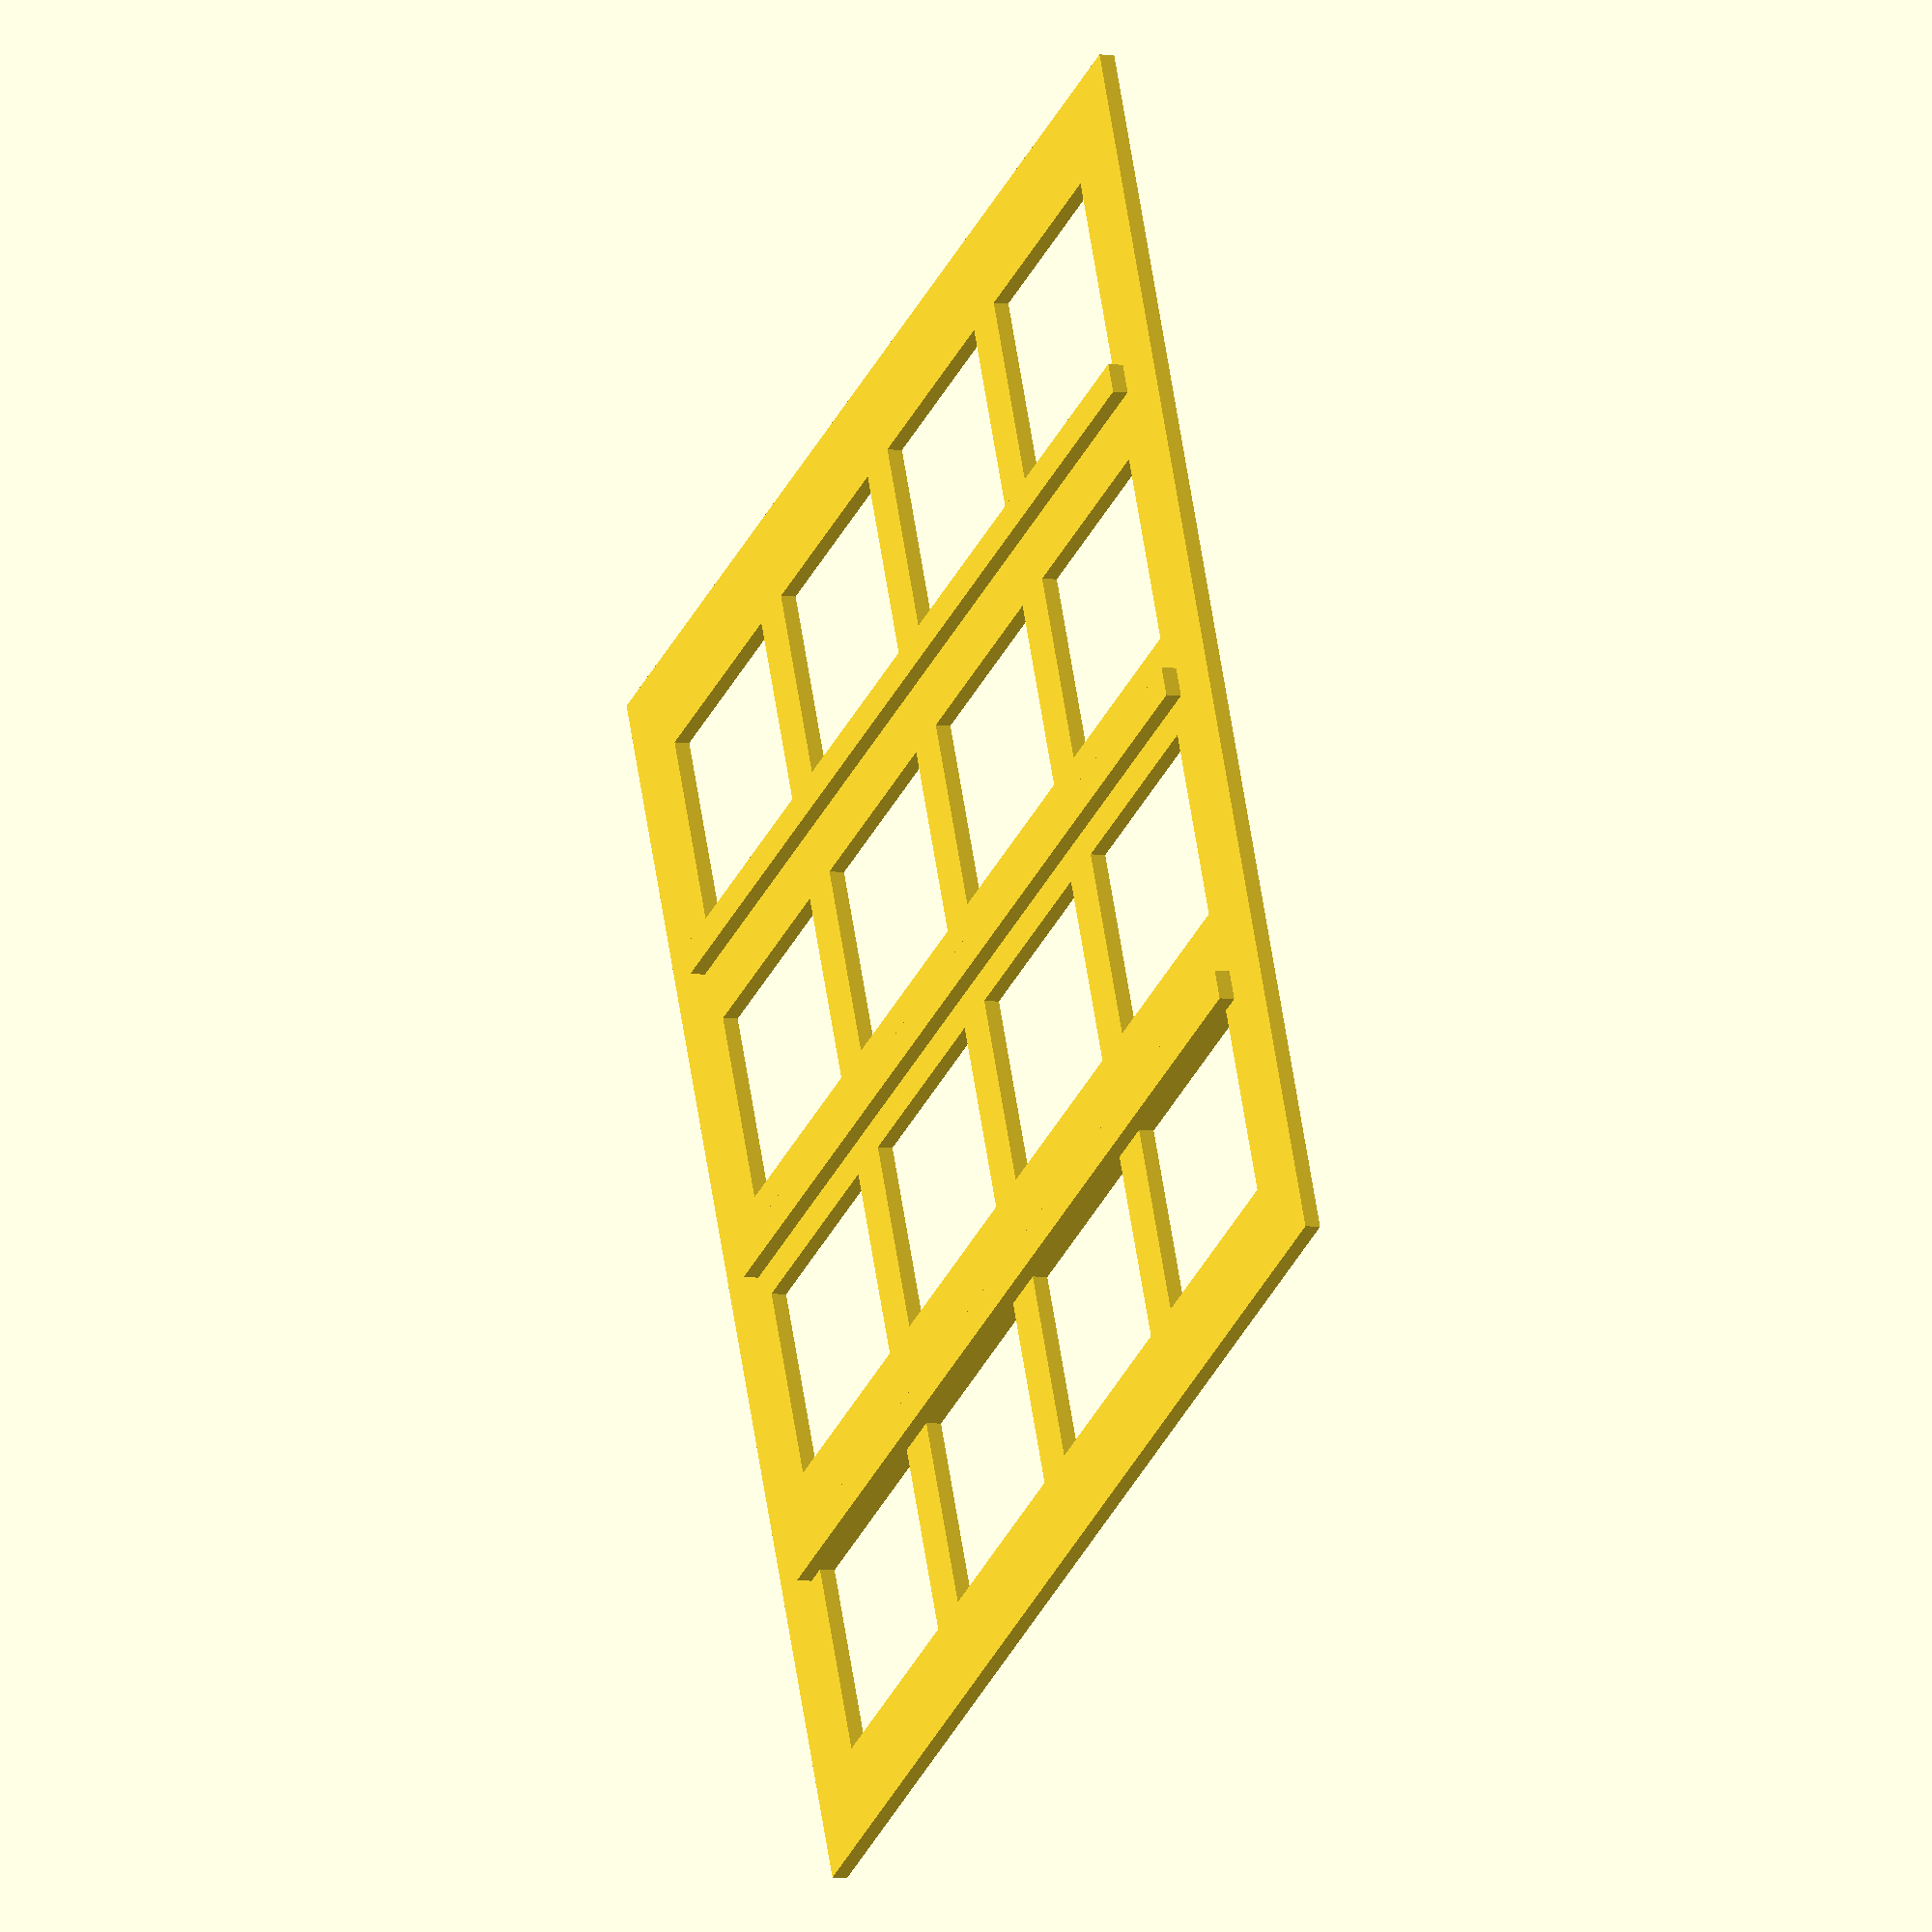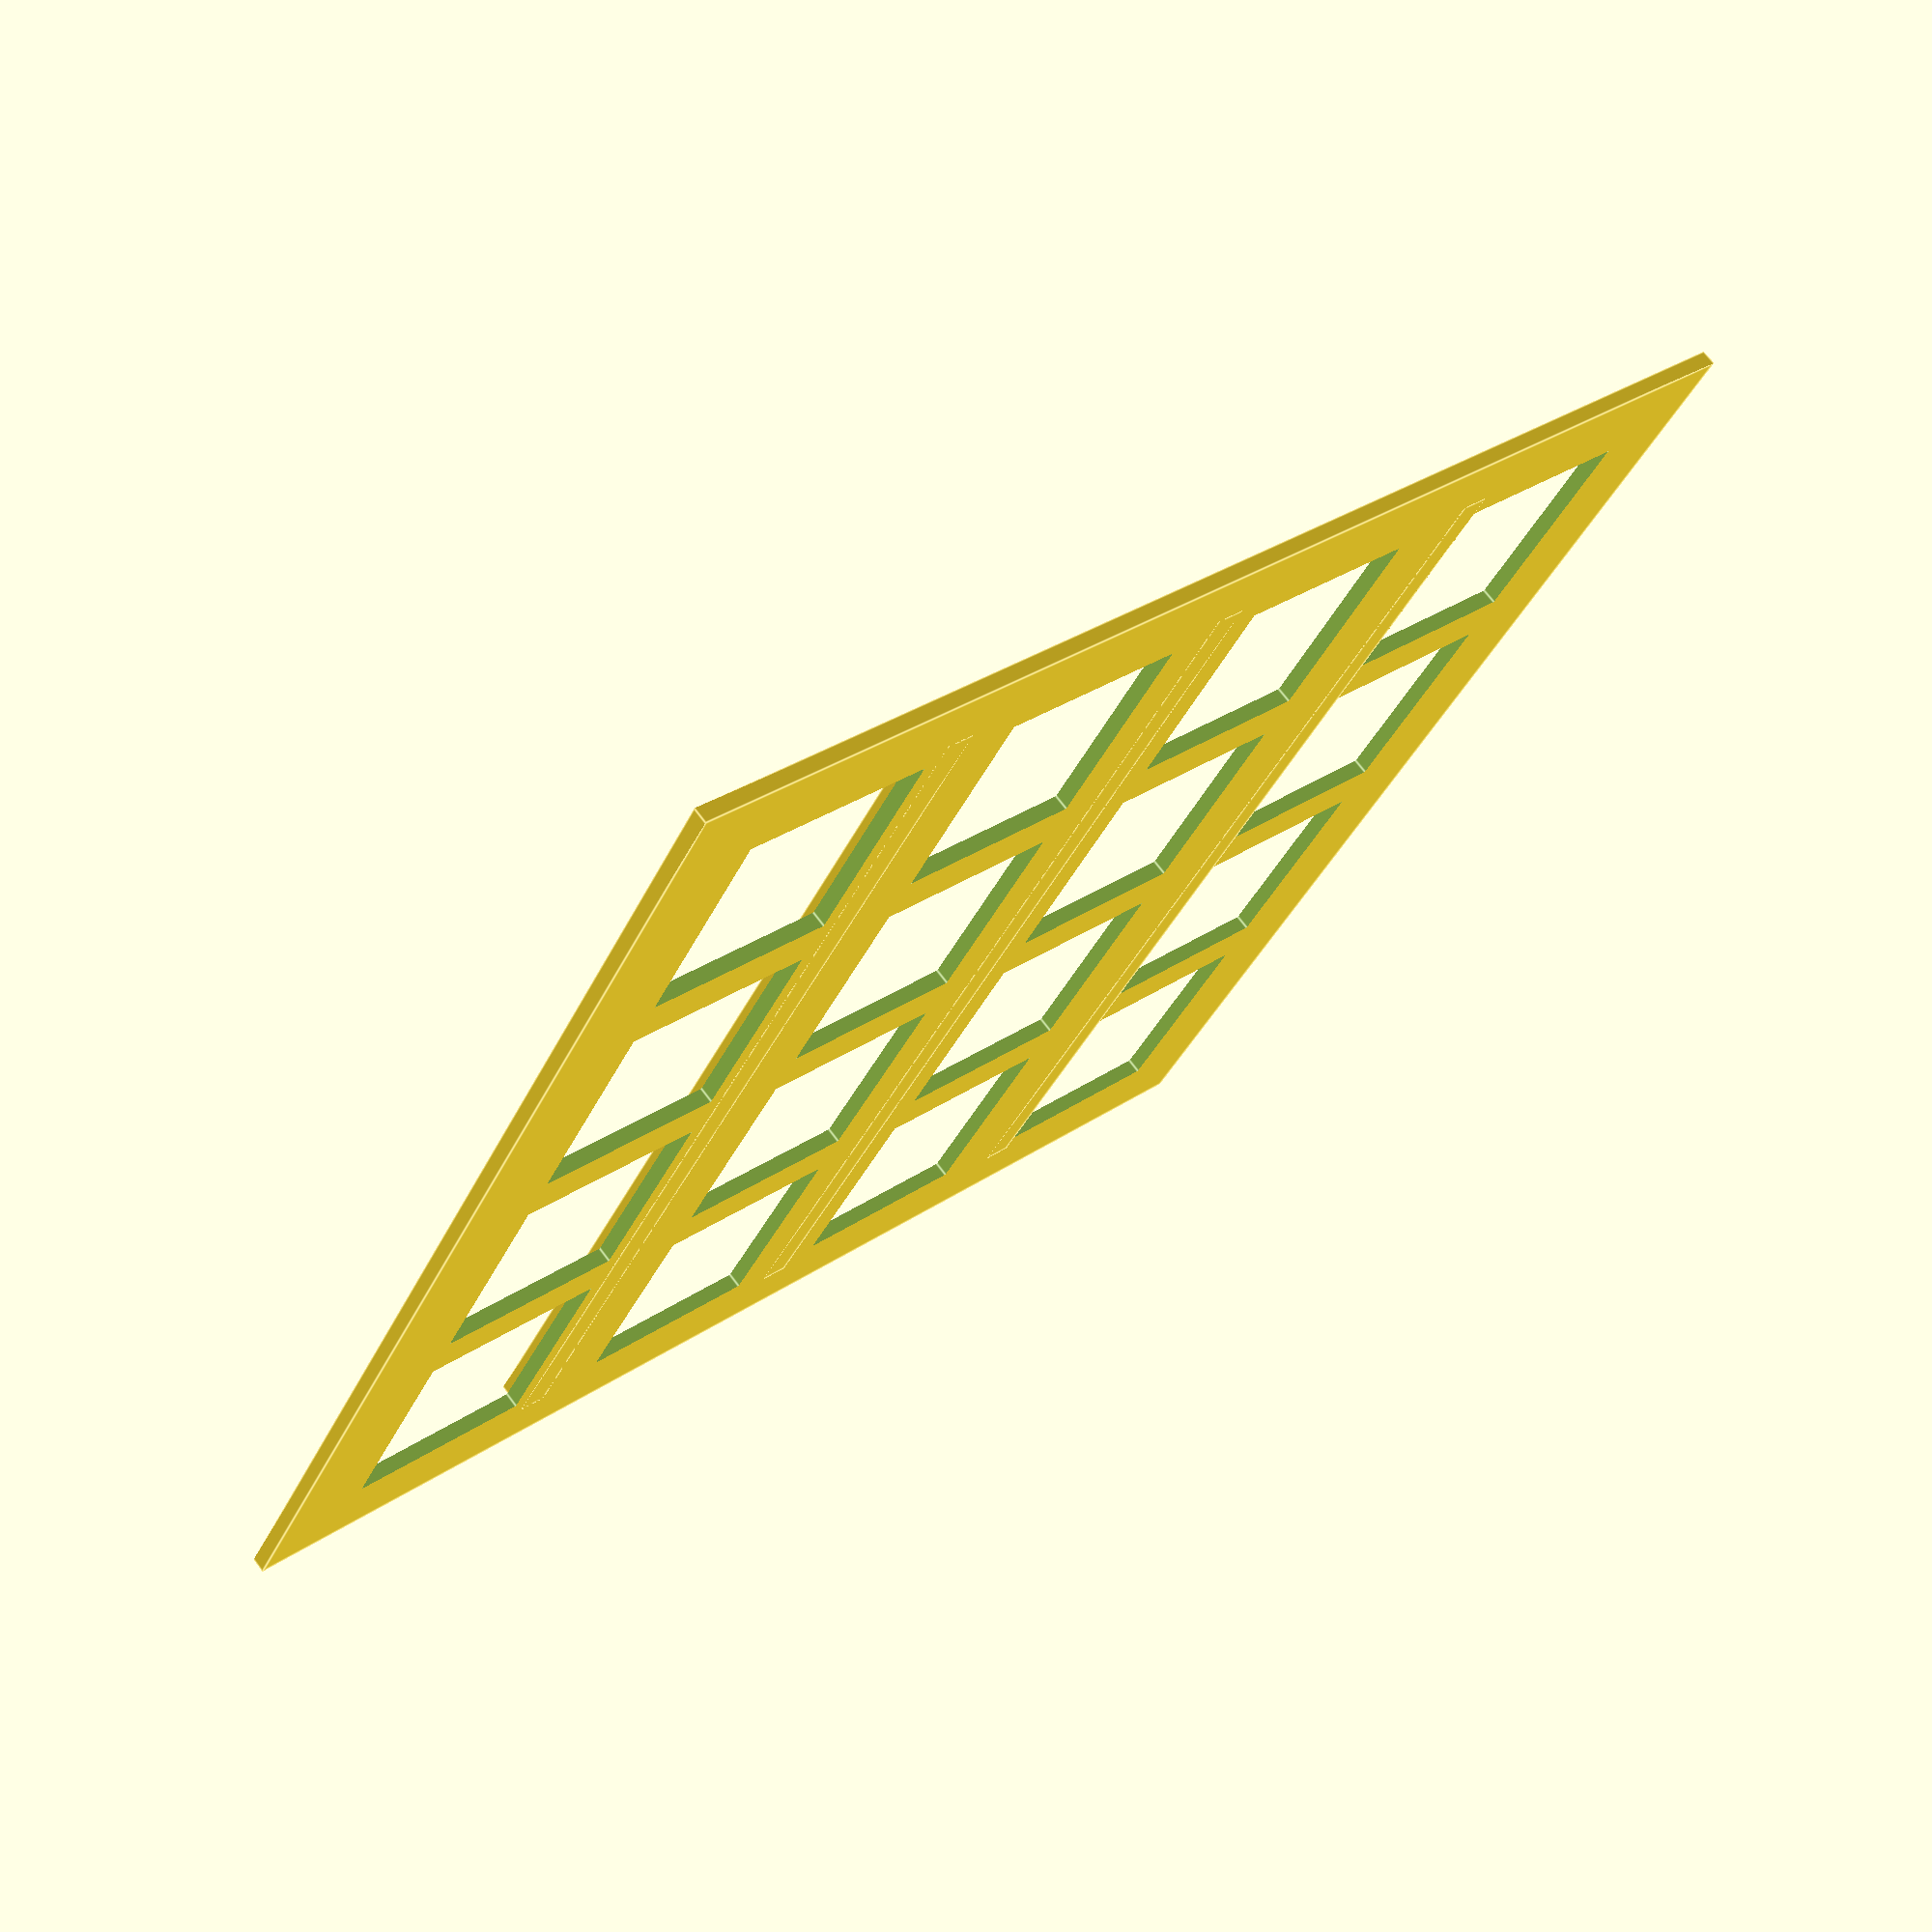
<openscad>
/* KeySizeTest
 * Make a small 2x2 matrix to test keyholes.
 */
keyCols = 4;
keyRows = 4;
keyX = 15.5;
keyY = 13;
keySpace = 3.5;
edgeSpaceAddition = 4;
edgeSpace = (edgeSpaceAddition*2)-keySpace;
keyZ = -1;

moduleX = (edgeSpace+edgeSpaceAddition)+(keySpace*keyCols)+keyX*(keyCols-1)+keyX;
moduleY = (edgeSpace+edgeSpaceAddition-keySpace)+(keySpace*2*keyRows)+keyY*(keyRows-1)+keyY;
moduleZ = 1;

keySize = [keyX, keyY, moduleZ+2];

function position(x,y,z) = [edgeSpace+keySpace*x+keyX*(x-1)-(edgeSpaceAddition/2), edgeSpace-keySpace+(keySpace*2)*y+keyY*(y-1)-(edgeSpaceAddition/2), z];

module keyHoles (yStart, yEnd, xStart, xEnd){
  for(y = [yStart:yEnd]){
    for(x = [xStart:xEnd]){
      translate(position(x,y,keyZ)) cube(keySize);
    }
  }
}

module beam (bStart, bEnd){
  for (b = [bStart:bEnd]){  
    translate([edgeSpace,b*22-2,0]){  
      cube([moduleX-(edgeSpace*2),2,2]);
    }
  }
}


difference(){
  cube([moduleX,moduleY,moduleZ]);
  keyHoles(1,4,1,4);
  }
beam(1, keyRows-1);
</openscad>
<views>
elev=6.3 azim=156.6 roll=67.3 proj=o view=solid
elev=288.4 azim=241.8 roll=143.0 proj=p view=edges
</views>
